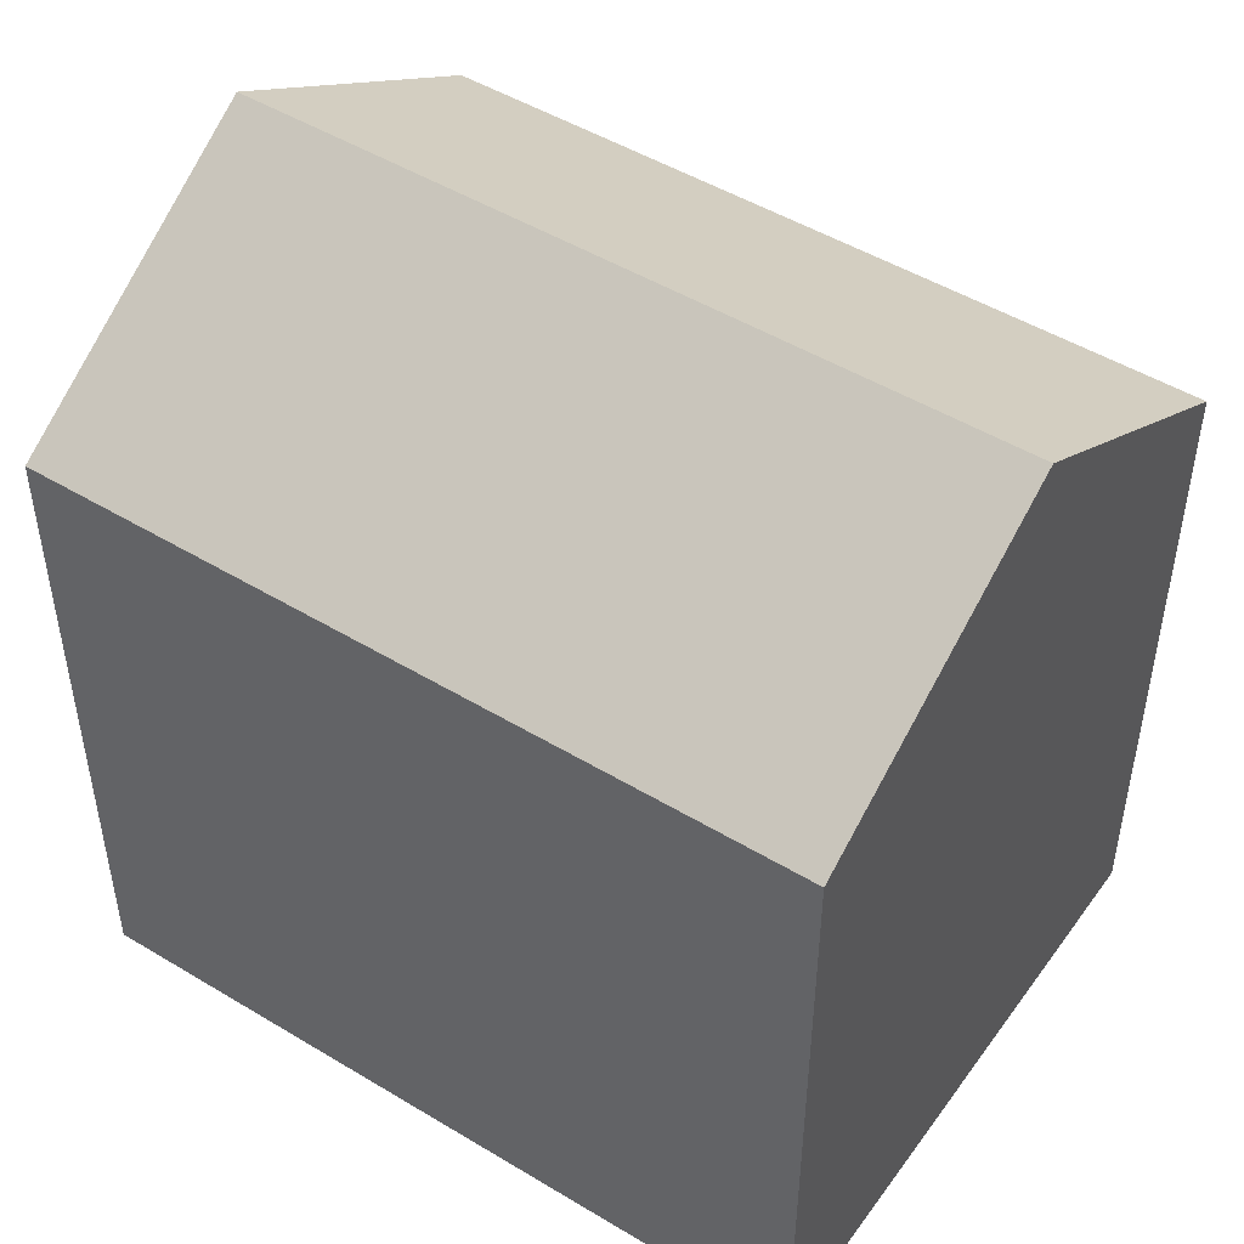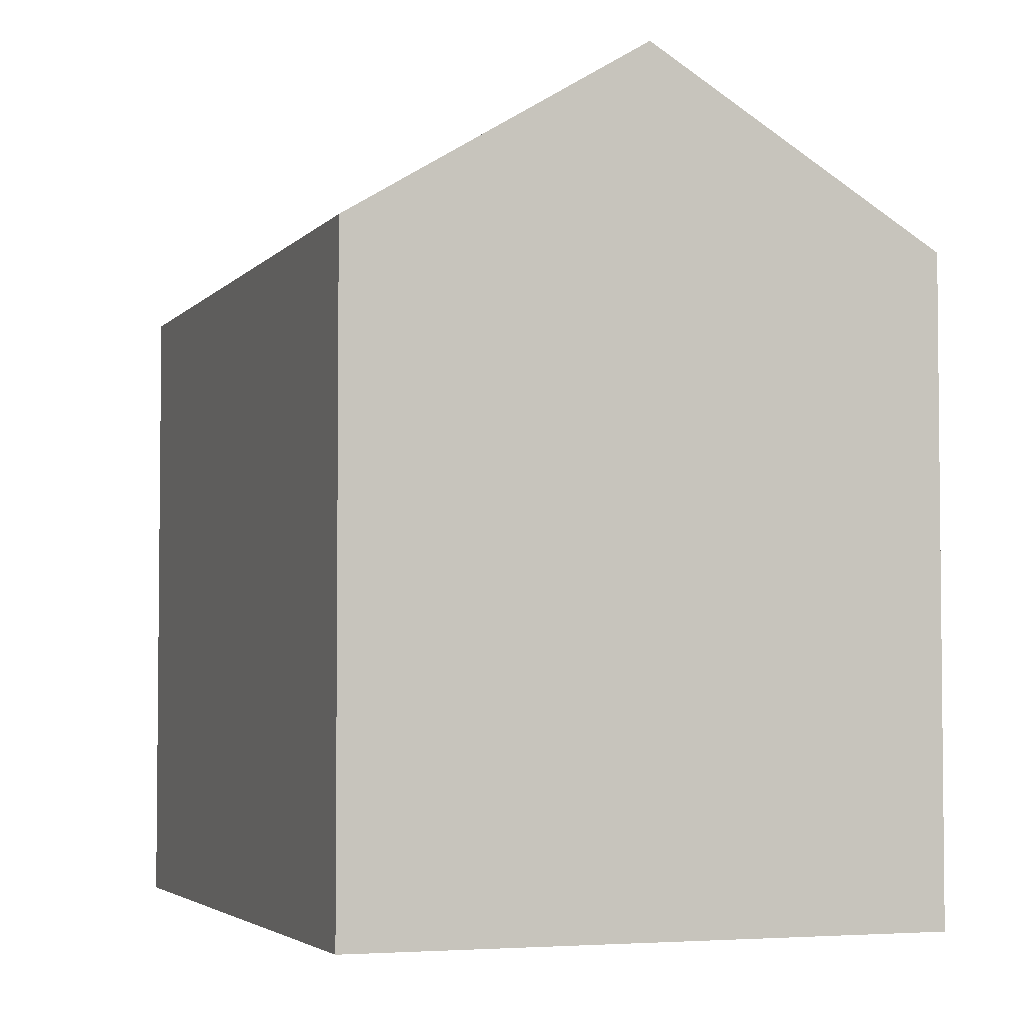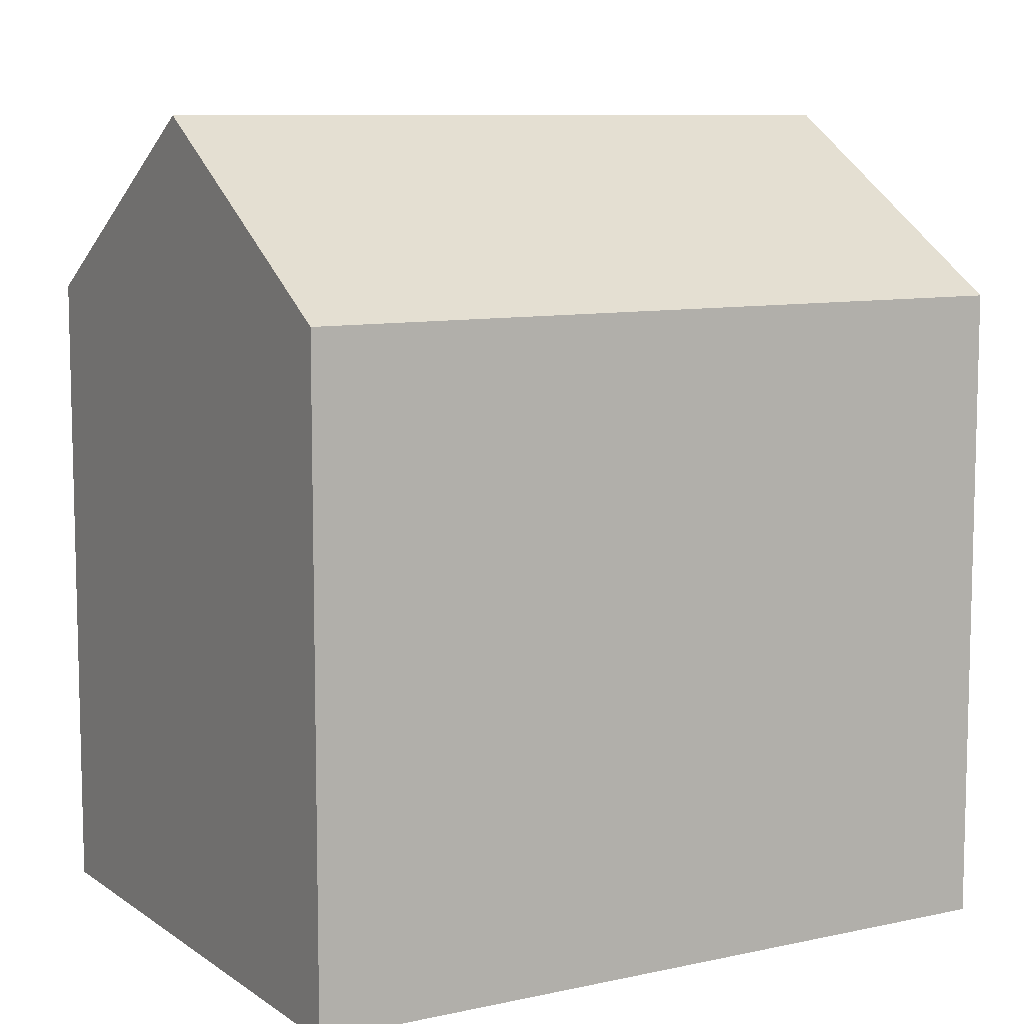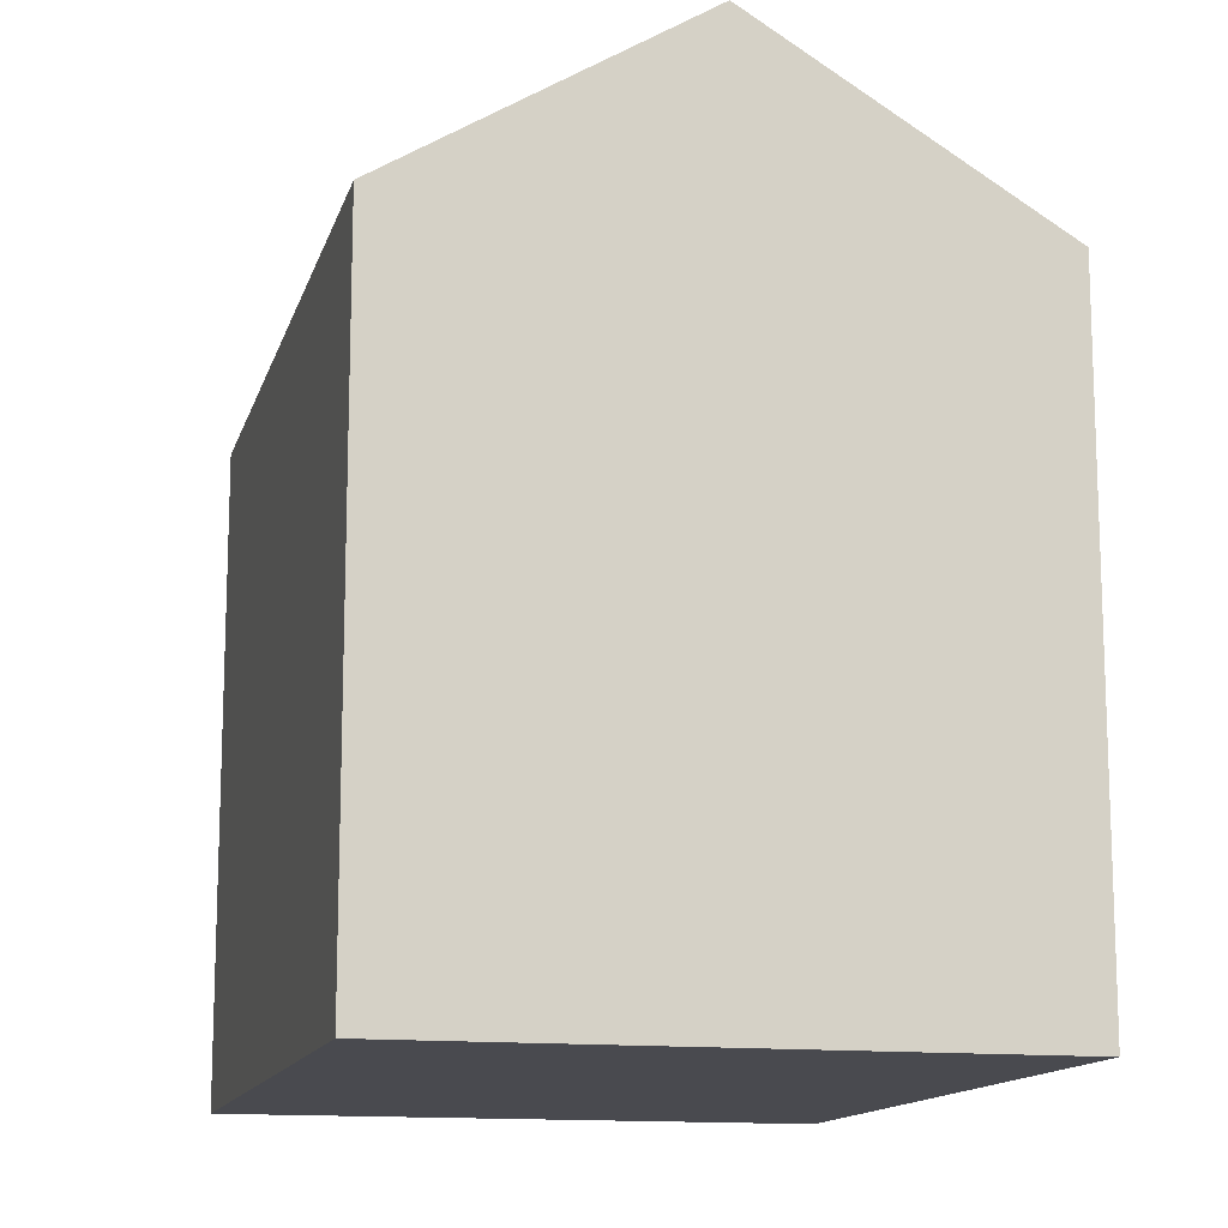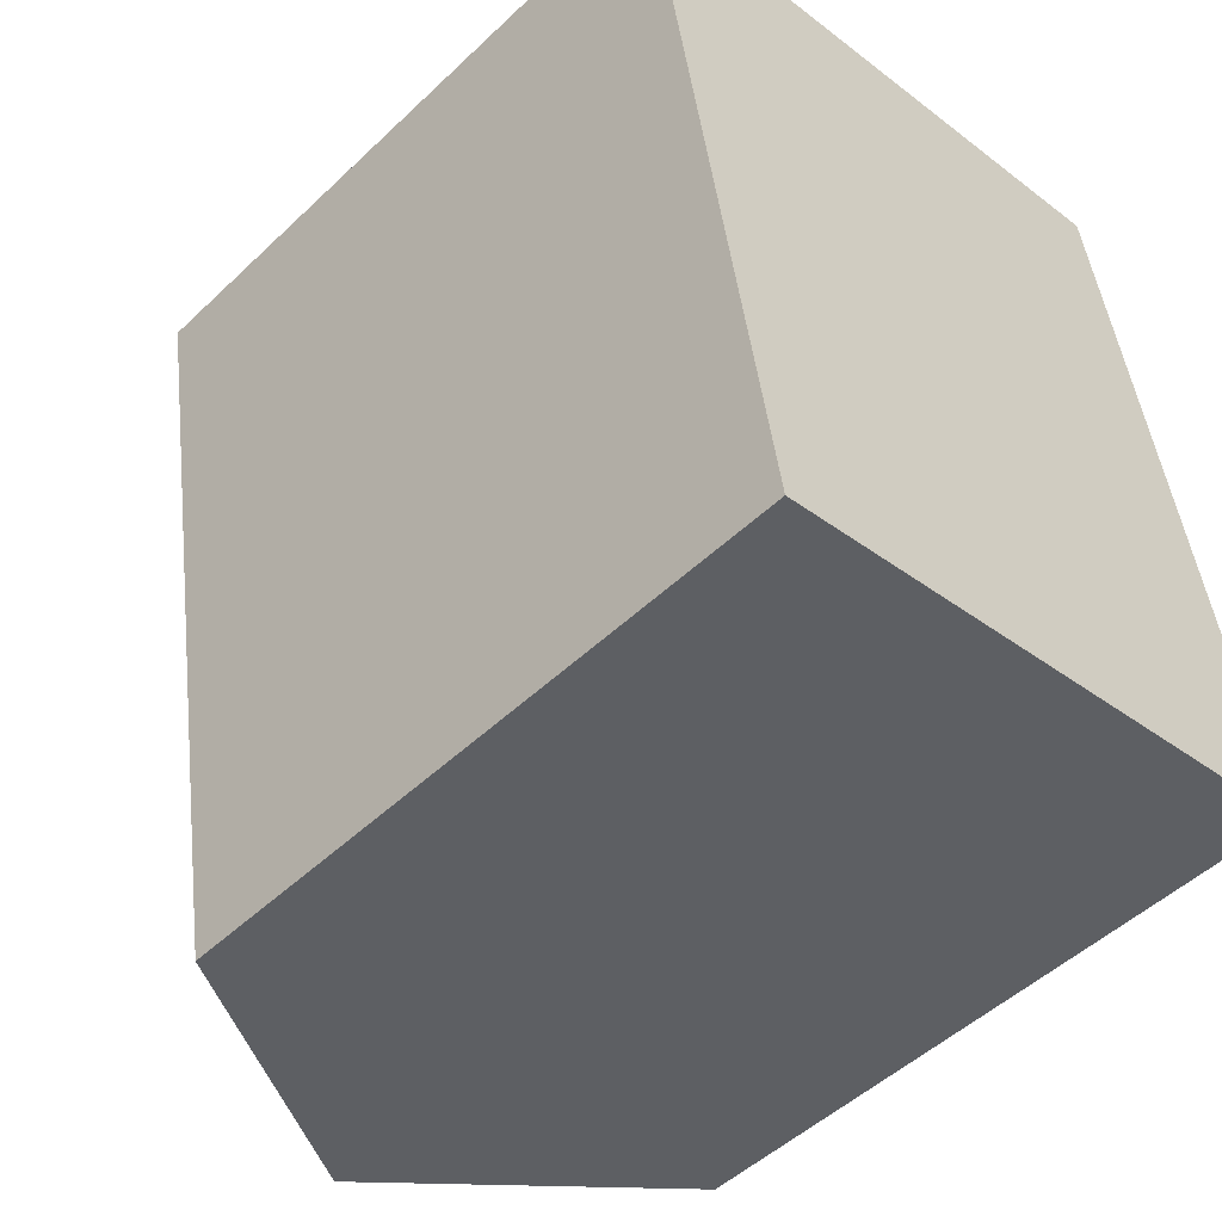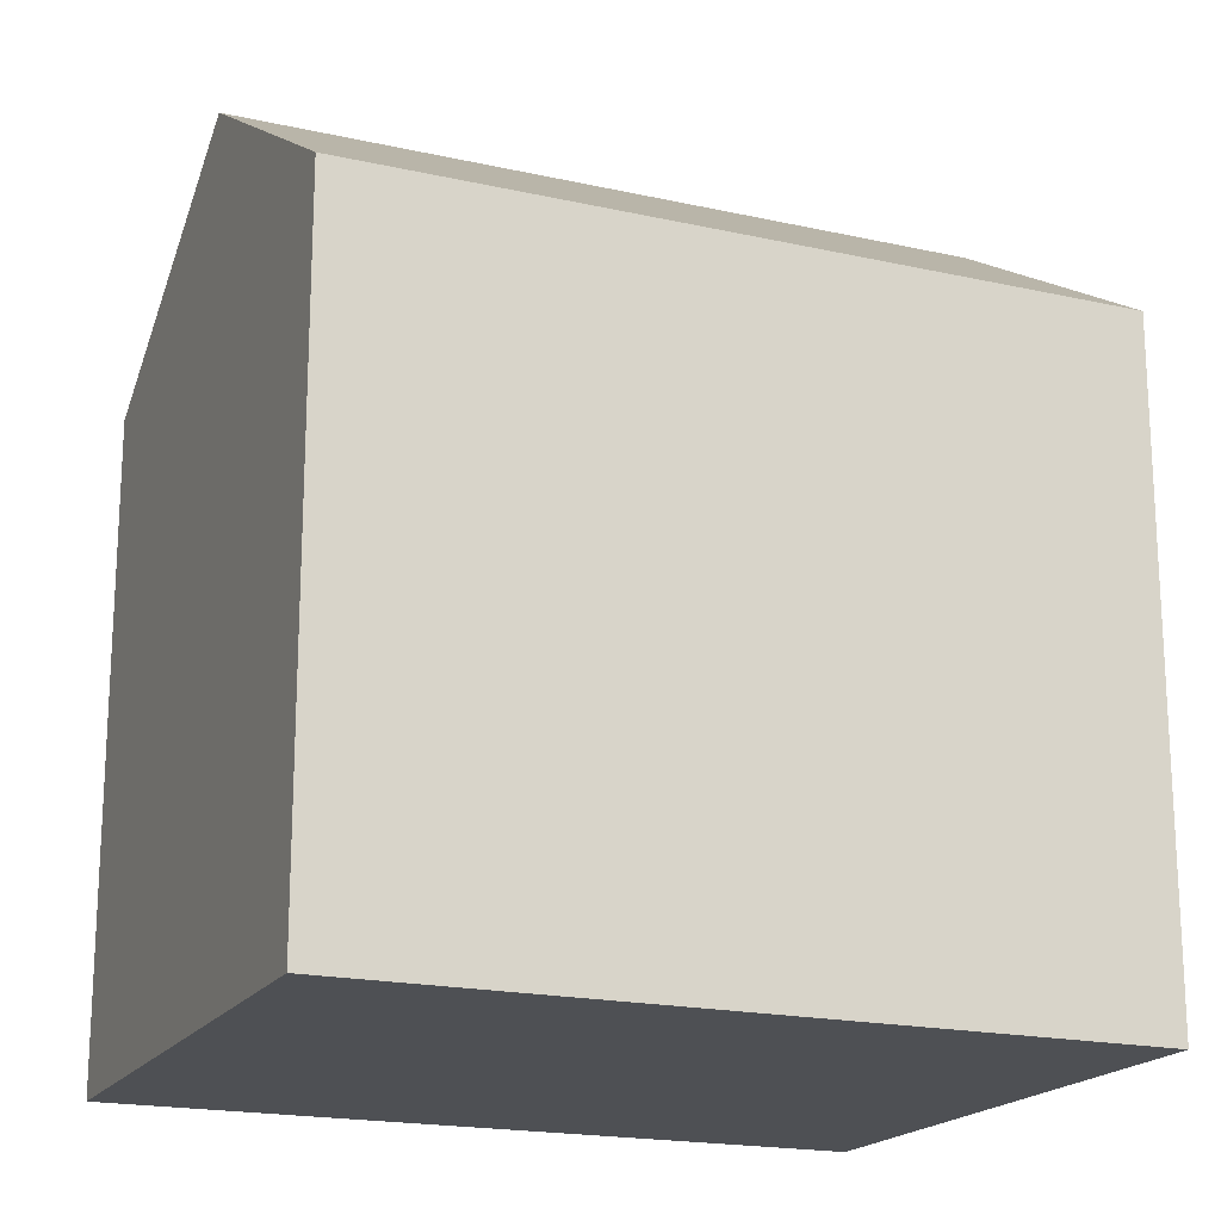
<metadata>
{"format":"obj","ext":"obj","renderer":"f3d","projection":"perspective","resolution":1024,"background":"white","views":[{"elev":48.8,"azim":114.5,"up":"+Y"},{"elev":-3.8,"azim":-29.2,"up":"+Y"},{"elev":9.0,"azim":-129.9,"up":"+Y"},{"elev":-13.5,"azim":-23.5,"up":"+Y"},{"elev":-49.9,"azim":-43.9,"up":"+Z"},{"elev":-18.7,"azim":-122.7,"up":"+Y"}]}
</metadata>
<code>
v  0 9.186 5.625e-16
v  5.926 11.75 -9.846
v  1.757 9.186 -10.56
v  4.172 11.75 0.696
v  10.09 9.189 -9.132
v  8.351 9.182 1.394
v  1.757 6.467e-16 -10.56
v  0 0 0
v  8.351 -8.536e-17 1.394
v  4.172 -4.262e-17 0.696
v  10.09 5.592e-16 -9.132
v  5.926 6.029e-16 -9.846
g defaultobject
f 1 2 3
f 2 1 4
f 4 5 2
f 5 4 6
f 7 1 3
f 1 7 8
f 1 6 4
f 6 1 8
f 6 8 9
f 9 8 10
f 6 11 5
f 11 6 9
f 5 3 2
f 3 5 7
f 7 5 12
f 12 5 11
f 10 11 9
f 11 10 8
f 11 8 12
f 12 8 7

</code>
